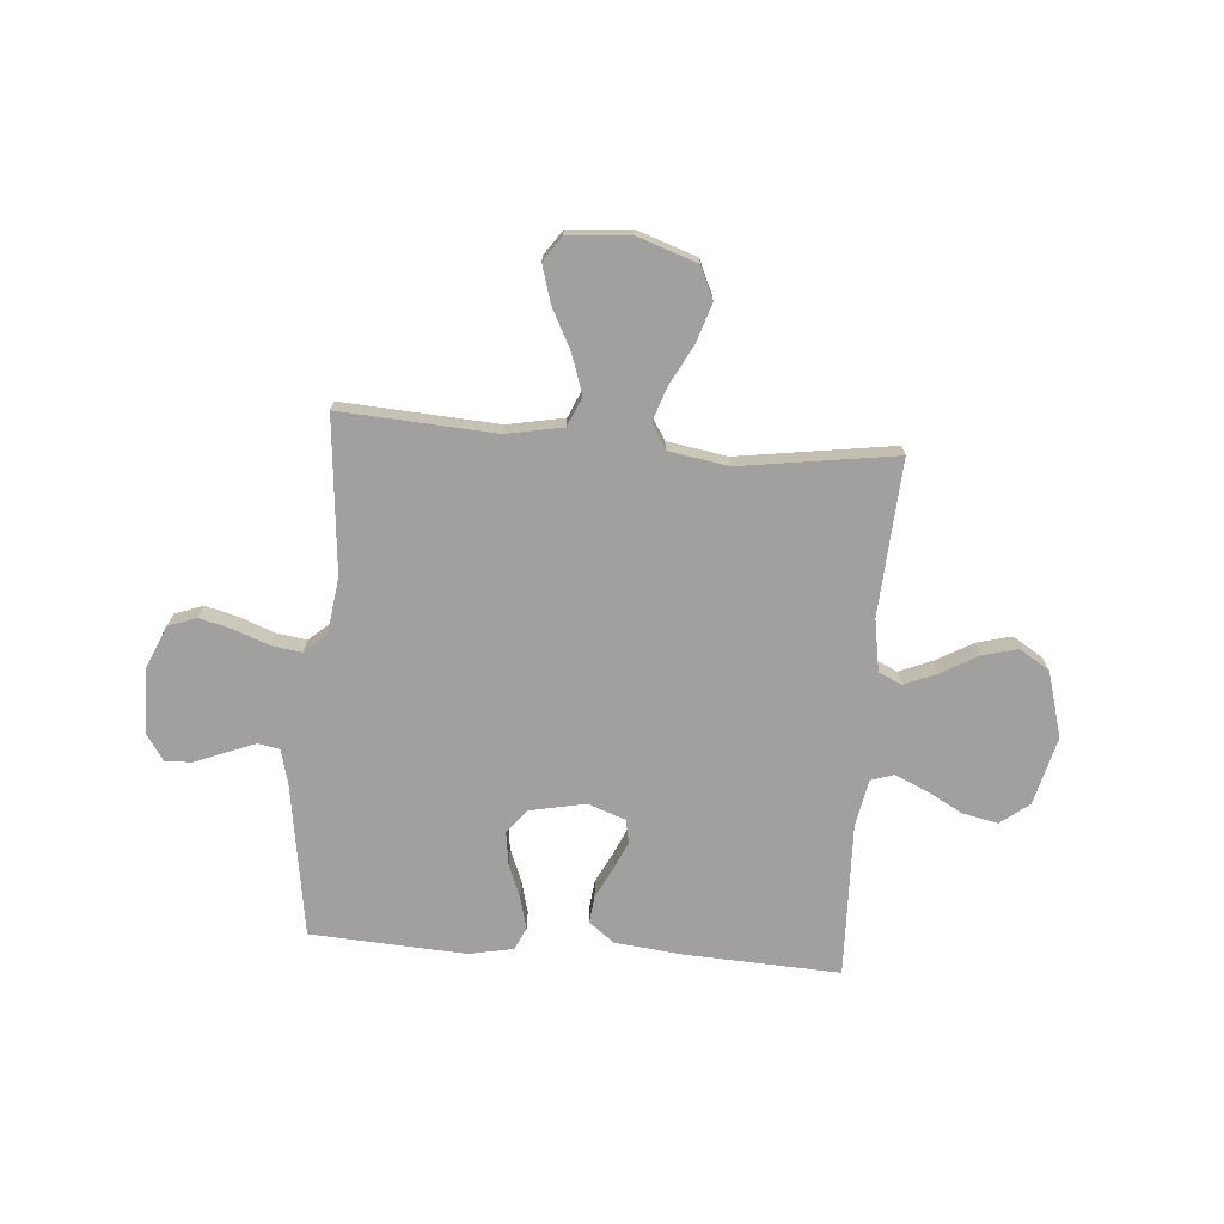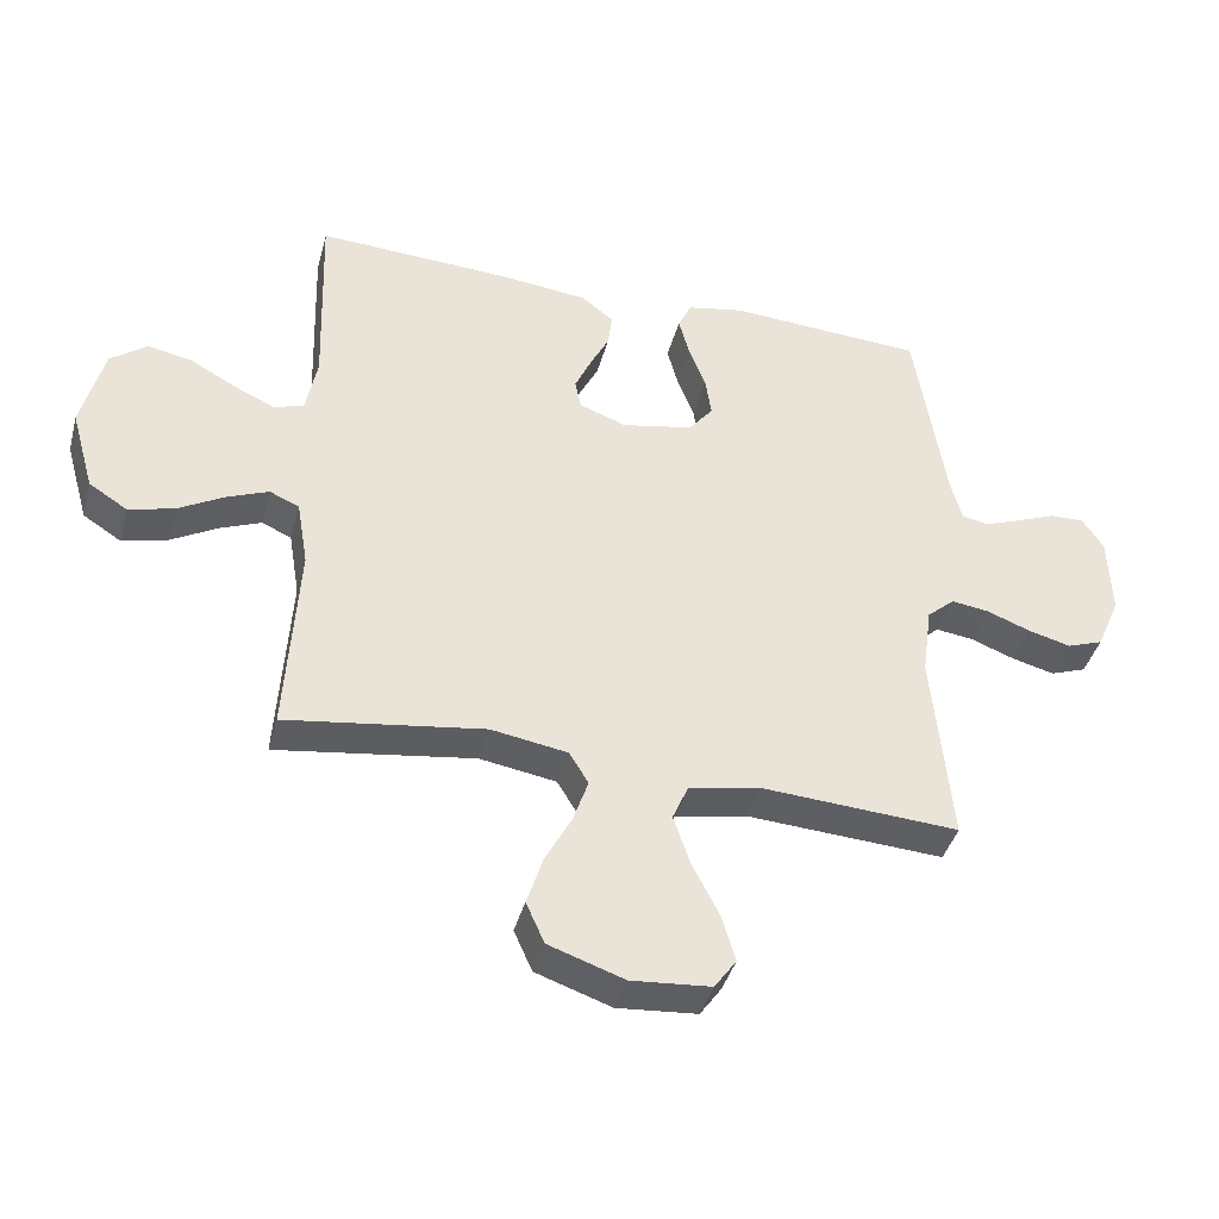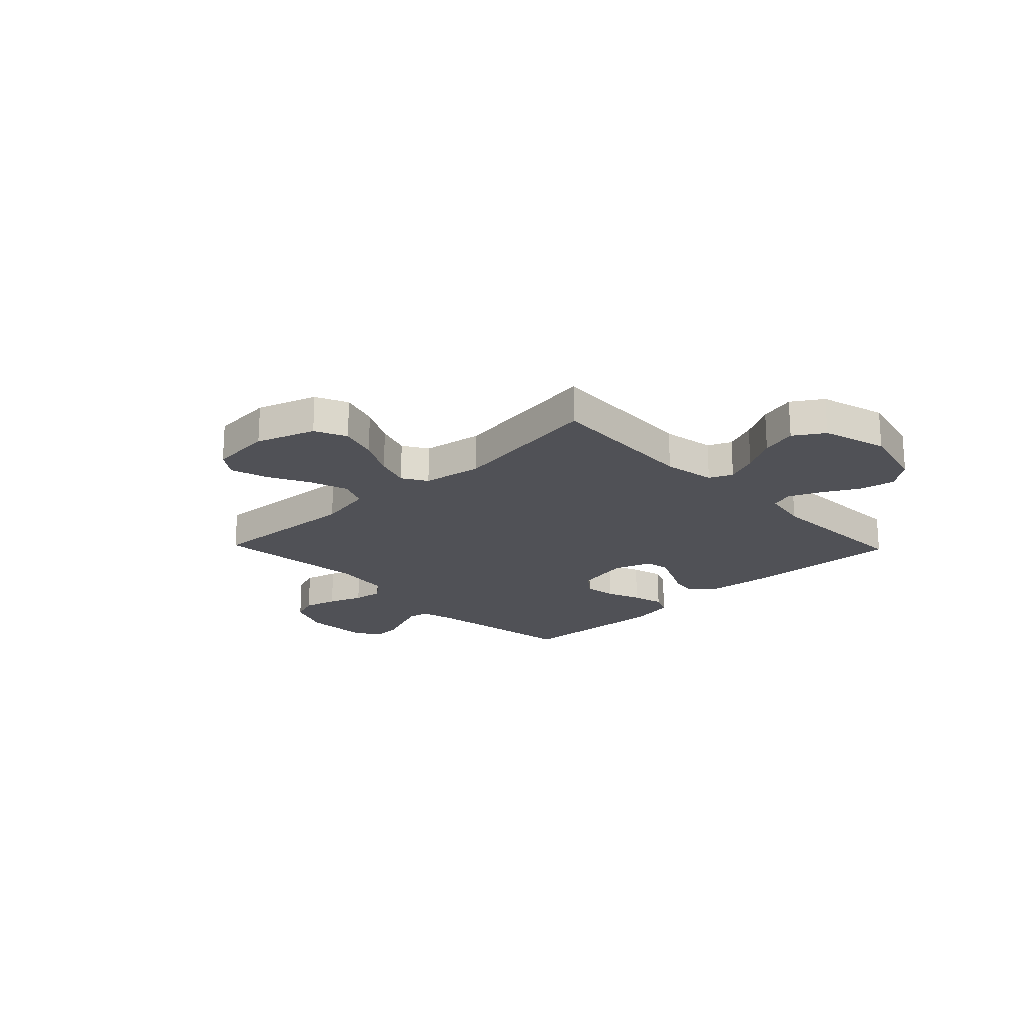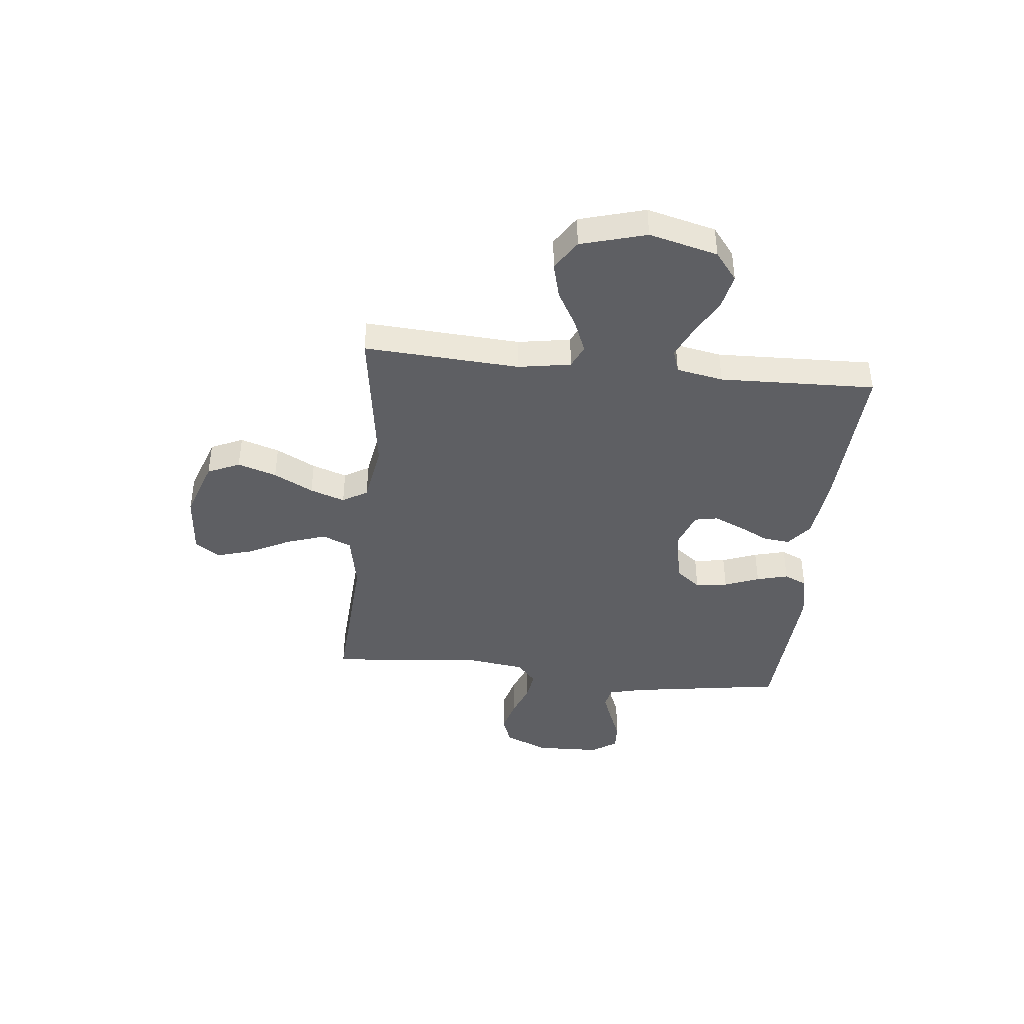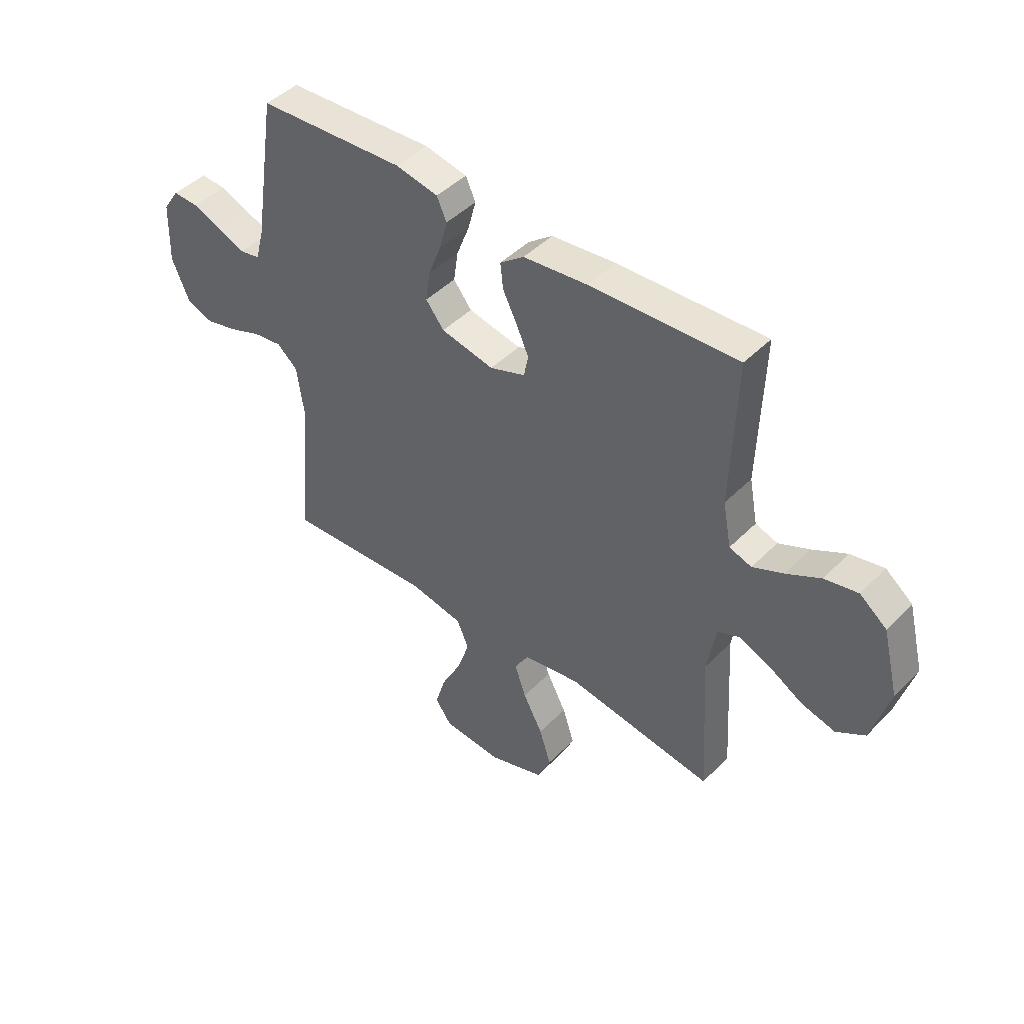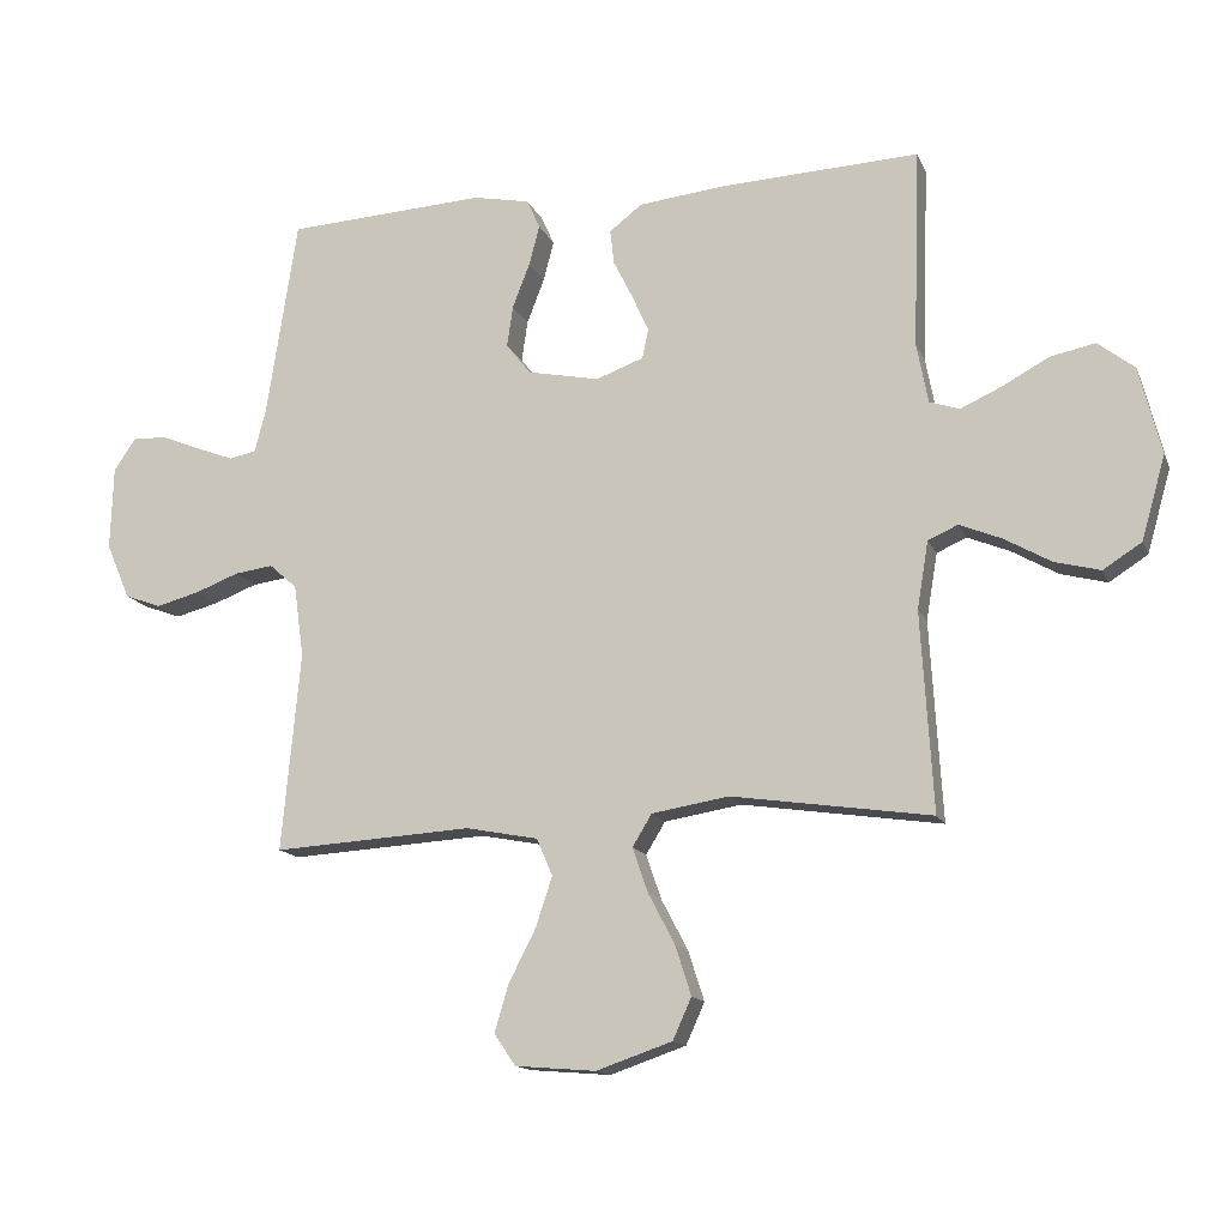
<metadata>
{"format":"obj","ext":"obj","renderer":"f3d","projection":"perspective","resolution":1024,"background":"white","views":[{"elev":-71.8,"azim":175.4,"up":"+Y"},{"elev":-40.8,"azim":-14.9,"up":"+Z"},{"elev":-20.4,"azim":-136.1,"up":"+Y"},{"elev":-41.3,"azim":-96.1,"up":"+Y"},{"elev":45.3,"azim":-139.0,"up":"+Z"},{"elev":-14.3,"azim":-162.9,"up":"+Z"}]}
</metadata>
<code>
v 0.5 0.07 -0.5
v 0.2 0.07 -0.482
v 0.091 0.07 -0.503
v 0.067 0.07 -0.559
v 0.092 0.07 -0.634
v 0.133 0.07 -0.714
v 0.154 0.07 -0.785
v 0.121 0.07 -0.832
v 0 0.07 -0.842
v -0.114 0.07 -0.803
v -0.142 0.07 -0.741
v -0.118 0.07 -0.666
v -0.078 0.07 -0.59
v -0.055 0.07 -0.523
v -0.084 0.07 -0.475
v -0.2 0.07 -0.456
v -0.5 0.07 -0.5
v -0.482 0.07 -0.2
v -0.499 0.07 -0.099
v -0.544 0.07 -0.079
v -0.607 0.07 -0.105
v -0.677 0.07 -0.145
v -0.746 0.07 -0.163
v -0.804 0.07 -0.126
v -0.84 0.07 0
v -0.807 0.07 0.132
v -0.752 0.07 0.175
v -0.684 0.07 0.161
v -0.614 0.07 0.123
v -0.552 0.07 0.095
v -0.507 0.07 0.11
v -0.49 0.07 0.2
v -0.5 0.07 0.5
v -0.2 0.07 0.486
v -0.07 0.07 0.472
v -0.021 0.07 0.434
v -0.027 0.07 0.382
v -0.056 0.07 0.324
v -0.081 0.07 0.268
v -0.072 0.07 0.223
v 0 0.07 0.197
v 0.108 0.07 0.219
v 0.145 0.07 0.266
v 0.136 0.07 0.328
v 0.11 0.07 0.395
v 0.094 0.07 0.456
v 0.114 0.07 0.5
v 0.2 0.07 0.517
v 0.5 0.07 0.5
v 0.546 0.07 0.2
v 0.563 0.07 0.135
v 0.604 0.07 0.127
v 0.661 0.07 0.149
v 0.72 0.07 0.173
v 0.772 0.07 0.175
v 0.805 0.07 0.126
v 0.809 0.07 0
v 0.773 0.07 -0.084
v 0.718 0.07 -0.104
v 0.653 0.07 -0.087
v 0.587 0.07 -0.062
v 0.529 0.07 -0.054
v 0.487 0.07 -0.091
v 0.472 0.07 -0.2
v 0.5 0 -0.5
v 0.2 0 -0.482
v 0.091 0 -0.503
v 0.067 0 -0.559
v 0.092 0 -0.634
v 0.133 0 -0.714
v 0.154 0 -0.785
v 0.121 0 -0.832
v 0 0 -0.842
v -0.114 0 -0.803
v -0.142 0 -0.741
v -0.118 0 -0.666
v -0.078 0 -0.59
v -0.055 0 -0.523
v -0.084 0 -0.475
v -0.2 0 -0.456
v -0.5 0 -0.5
v -0.482 0 -0.2
v -0.499 0 -0.099
v -0.544 0 -0.079
v -0.607 0 -0.105
v -0.677 0 -0.145
v -0.746 0 -0.163
v -0.804 0 -0.126
v -0.84 0 0
v -0.807 0 0.132
v -0.752 0 0.175
v -0.684 0 0.161
v -0.614 0 0.123
v -0.552 0 0.095
v -0.507 0 0.11
v -0.49 0 0.2
v -0.5 0 0.5
v -0.2 0 0.486
v -0.07 0 0.472
v -0.021 0 0.434
v -0.027 0 0.382
v -0.056 0 0.324
v -0.081 0 0.268
v -0.072 0 0.223
v 0 0 0.197
v 0.108 0 0.219
v 0.145 0 0.266
v 0.136 0 0.328
v 0.11 0 0.395
v 0.094 0 0.456
v 0.114 0 0.5
v 0.2 0 0.517
v 0.5 0 0.5
v 0.546 0 0.2
v 0.563 0 0.135
v 0.604 0 0.127
v 0.661 0 0.149
v 0.72 0 0.173
v 0.772 0 0.175
v 0.805 0 0.126
v 0.809 0 0
v 0.773 0 -0.084
v 0.718 0 -0.104
v 0.653 0 -0.087
v 0.587 0 -0.062
v 0.529 0 -0.054
v 0.487 0 -0.091
v 0.472 0 -0.2
f 58 59 60 61
f 58 61 62
f 57 58 62
f 56 57 62
f 53 54 55 56
f 52 53 56 62
f 51 52 62 63
f 47 48 49 50
f 47 50 51 63
f 44 45 46 47
f 43 44 47 63
f 35 36 37 38
f 35 38 39
f 32 33 34 35
f 31 32 35 39
f 26 27 28 29
f 26 29 30
f 25 26 30
f 24 25 30
f 21 22 23 24
f 20 21 24 30
f 19 20 30 31
f 16 17 18
f 15 16 18 19
f 10 11 12 13
f 10 13 14
f 9 10 14
f 8 9 14
f 5 6 7 8
f 4 5 8 14
f 3 4 14 15
f 64 1 2
f 42 43 63 64
f 41 42 64 2
f 40 41 2 3
f 19 31 39 40
f 3 15 19 40
f 125 124 123 122
f 126 125 122
f 126 122 121
f 126 121 120
f 120 119 118 117
f 126 120 117 116
f 127 126 116 115
f 114 113 112 111
f 127 115 114 111
f 111 110 109 108
f 127 111 108 107
f 102 101 100 99
f 103 102 99
f 99 98 97 96
f 103 99 96 95
f 93 92 91 90
f 94 93 90
f 94 90 89
f 94 89 88
f 88 87 86 85
f 94 88 85 84
f 95 94 84 83
f 82 81 80
f 83 82 80 79
f 77 76 75 74
f 78 77 74
f 78 74 73
f 78 73 72
f 72 71 70 69
f 78 72 69 68
f 79 78 68 67
f 66 65 128
f 128 127 107 106
f 66 128 106 105
f 67 66 105 104
f 104 103 95 83
f 104 83 79 67
f 1 65 66 2
f 2 66 67 3
f 3 67 68 4
f 4 68 69 5
f 5 69 70 6
f 6 70 71 7
f 7 71 72 8
f 8 72 73 9
f 9 73 74 10
f 10 74 75 11
f 11 75 76 12
f 12 76 77 13
f 13 77 78 14
f 14 78 79 15
f 15 79 80 16
f 16 80 81 17
f 17 81 82 18
f 18 82 83 19
f 19 83 84 20
f 20 84 85 21
f 21 85 86 22
f 22 86 87 23
f 23 87 88 24
f 24 88 89 25
f 25 89 90 26
f 26 90 91 27
f 27 91 92 28
f 28 92 93 29
f 29 93 94 30
f 30 94 95 31
f 31 95 96 32
f 32 96 97 33
f 33 97 98 34
f 34 98 99 35
f 35 99 100 36
f 36 100 101 37
f 37 101 102 38
f 38 102 103 39
f 39 103 104 40
f 40 104 105 41
f 41 105 106 42
f 42 106 107 43
f 43 107 108 44
f 44 108 109 45
f 45 109 110 46
f 46 110 111 47
f 47 111 112 48
f 48 112 113 49
f 49 113 114 50
f 50 114 115 51
f 51 115 116 52
f 52 116 117 53
f 53 117 118 54
f 54 118 119 55
f 55 119 120 56
f 56 120 121 57
f 57 121 122 58
f 58 122 123 59
f 59 123 124 60
f 60 124 125 61
f 61 125 126 62
f 62 126 127 63
f 63 127 128 64
f 64 128 65 1

</code>
